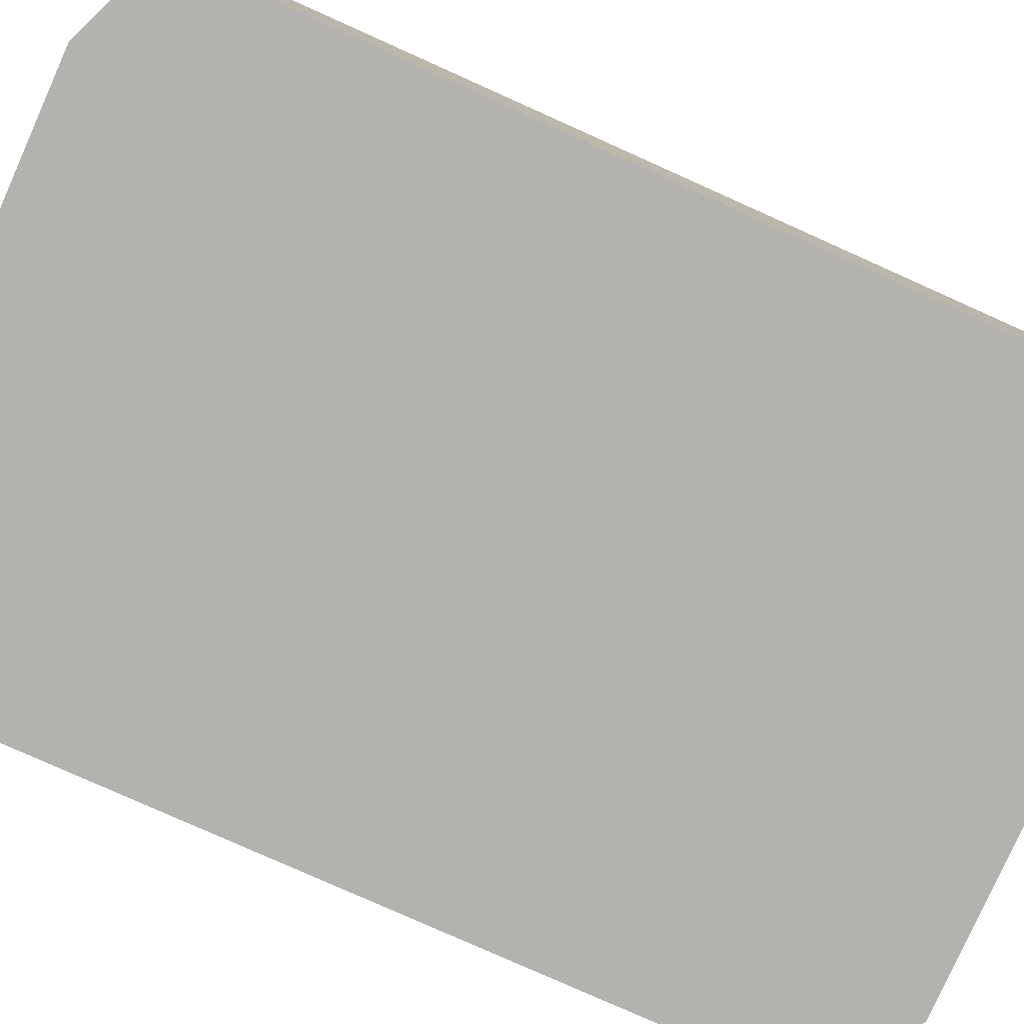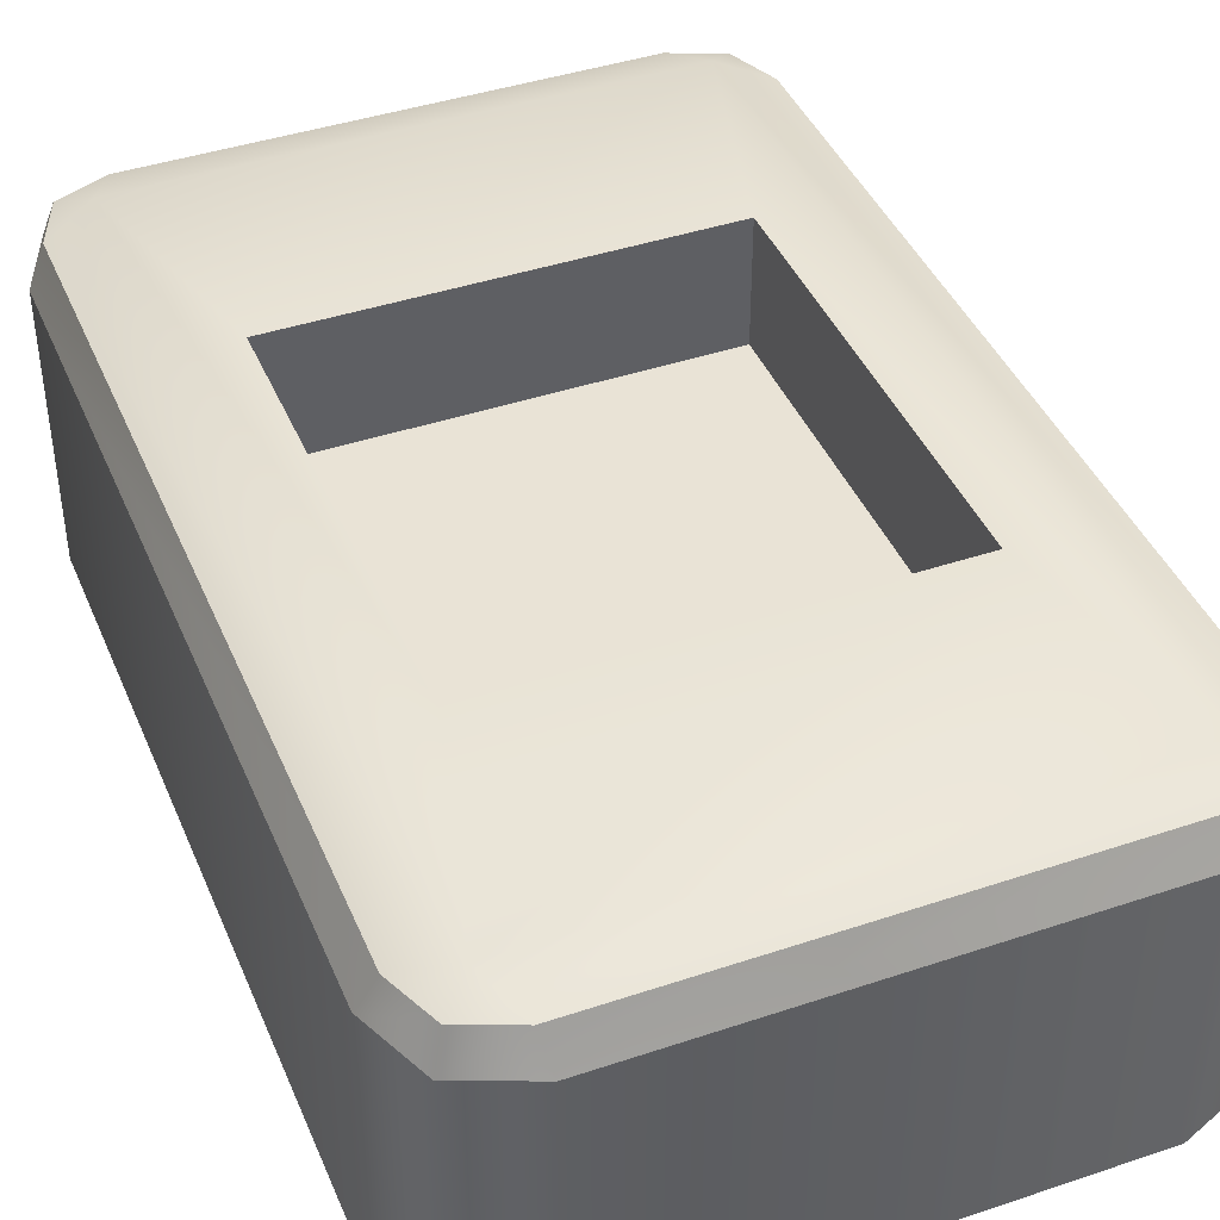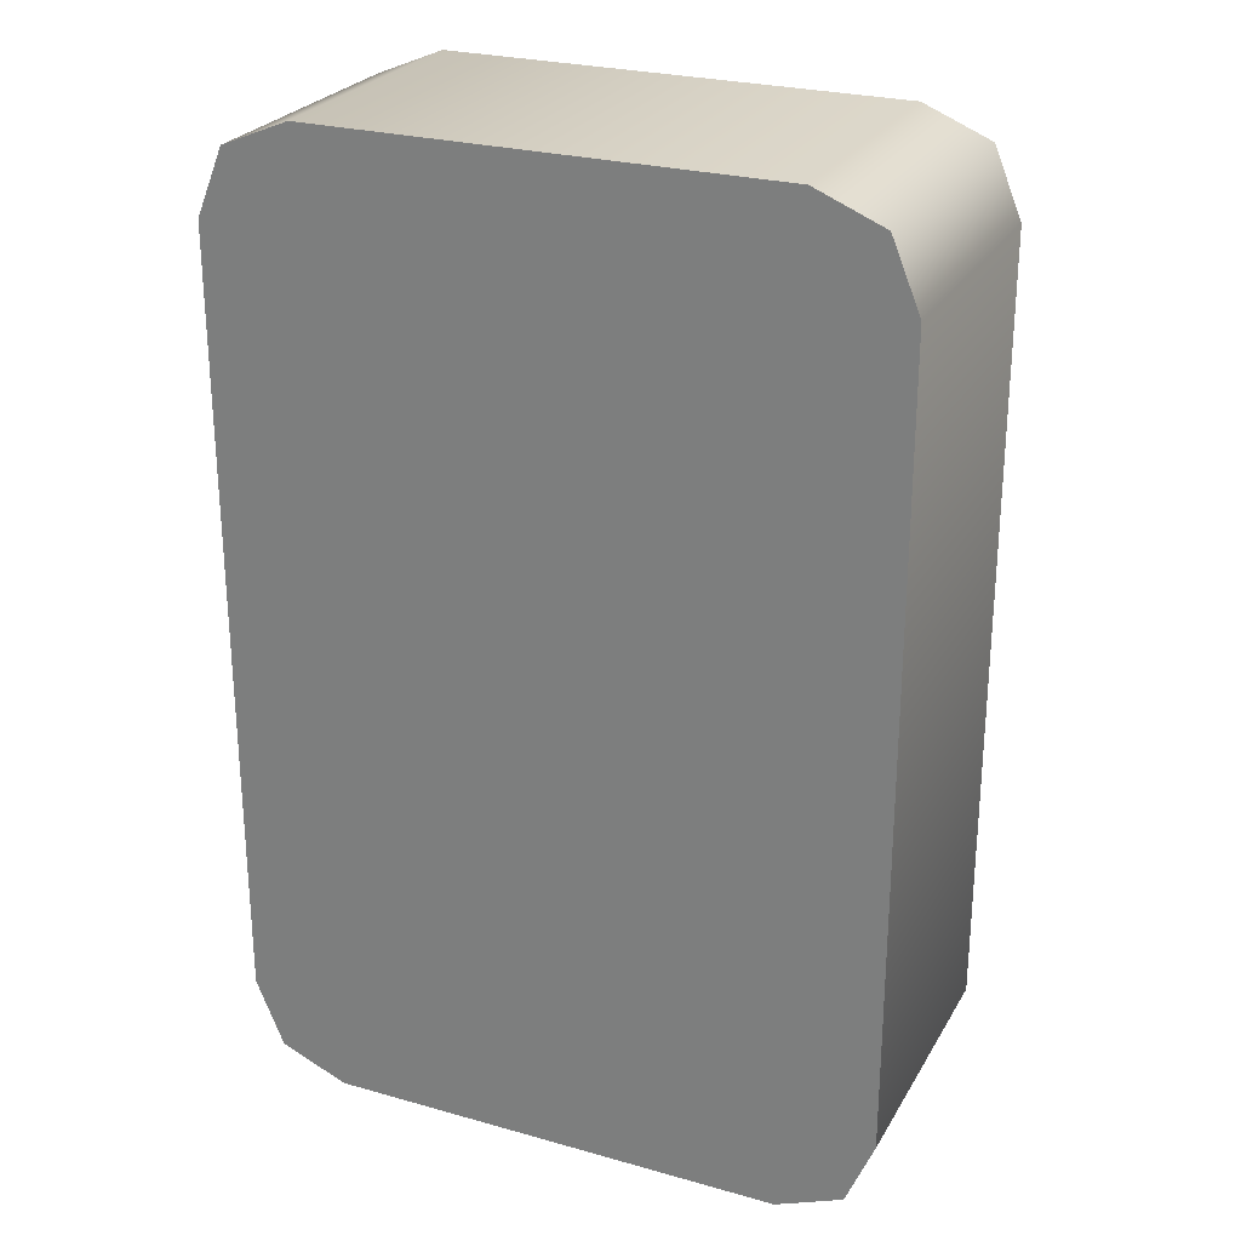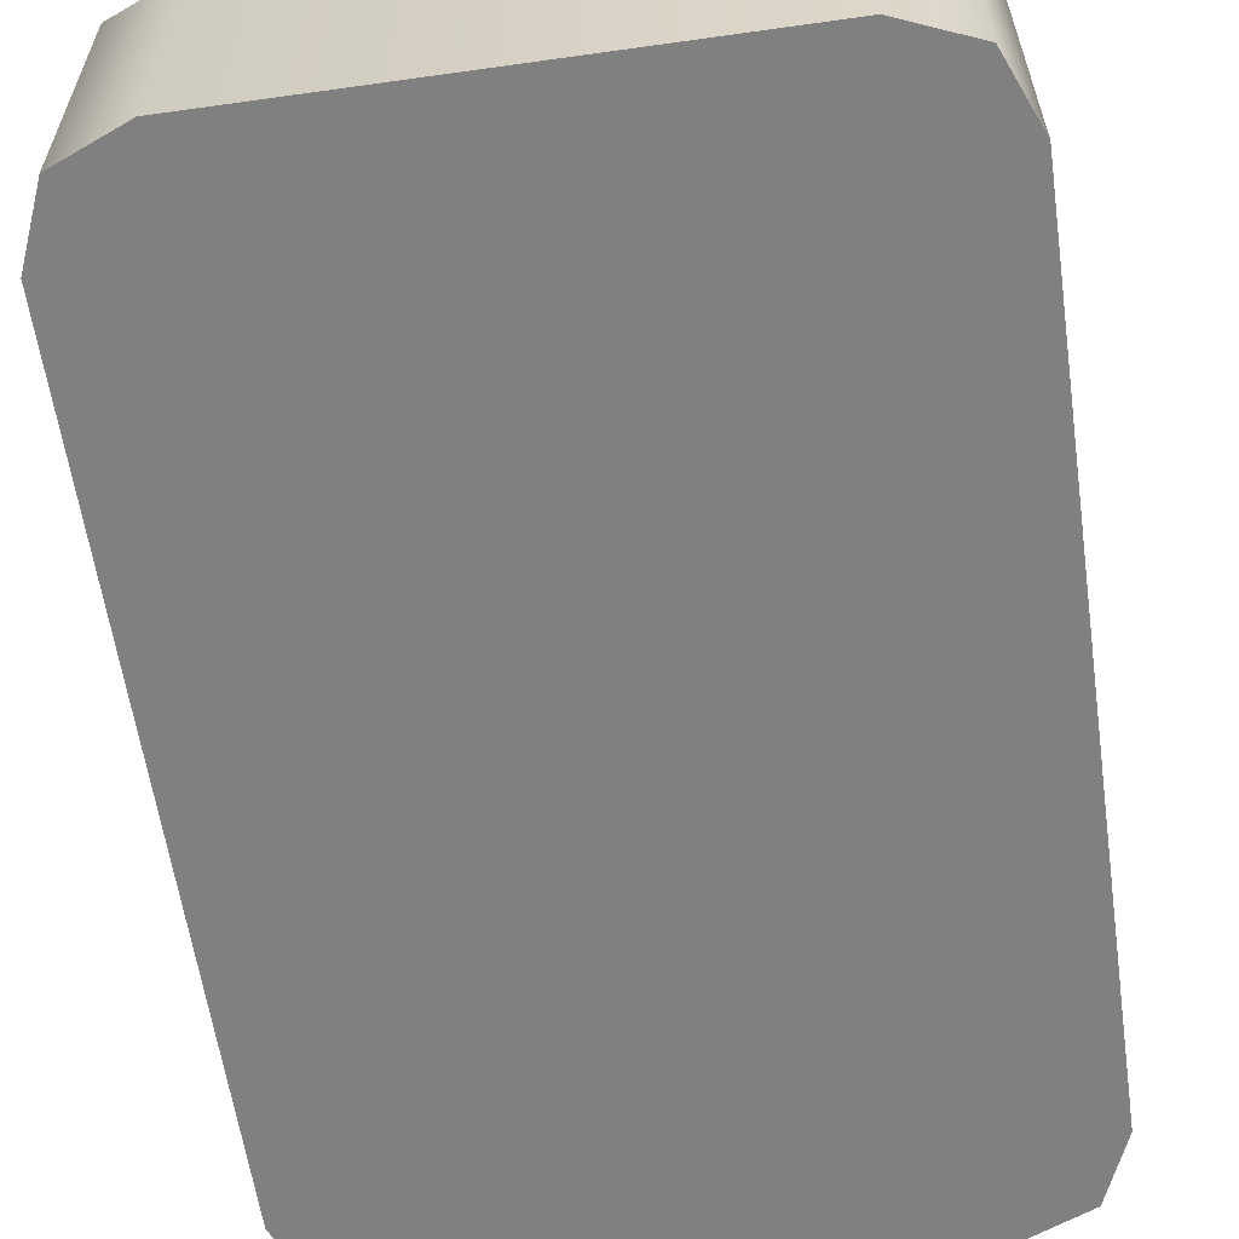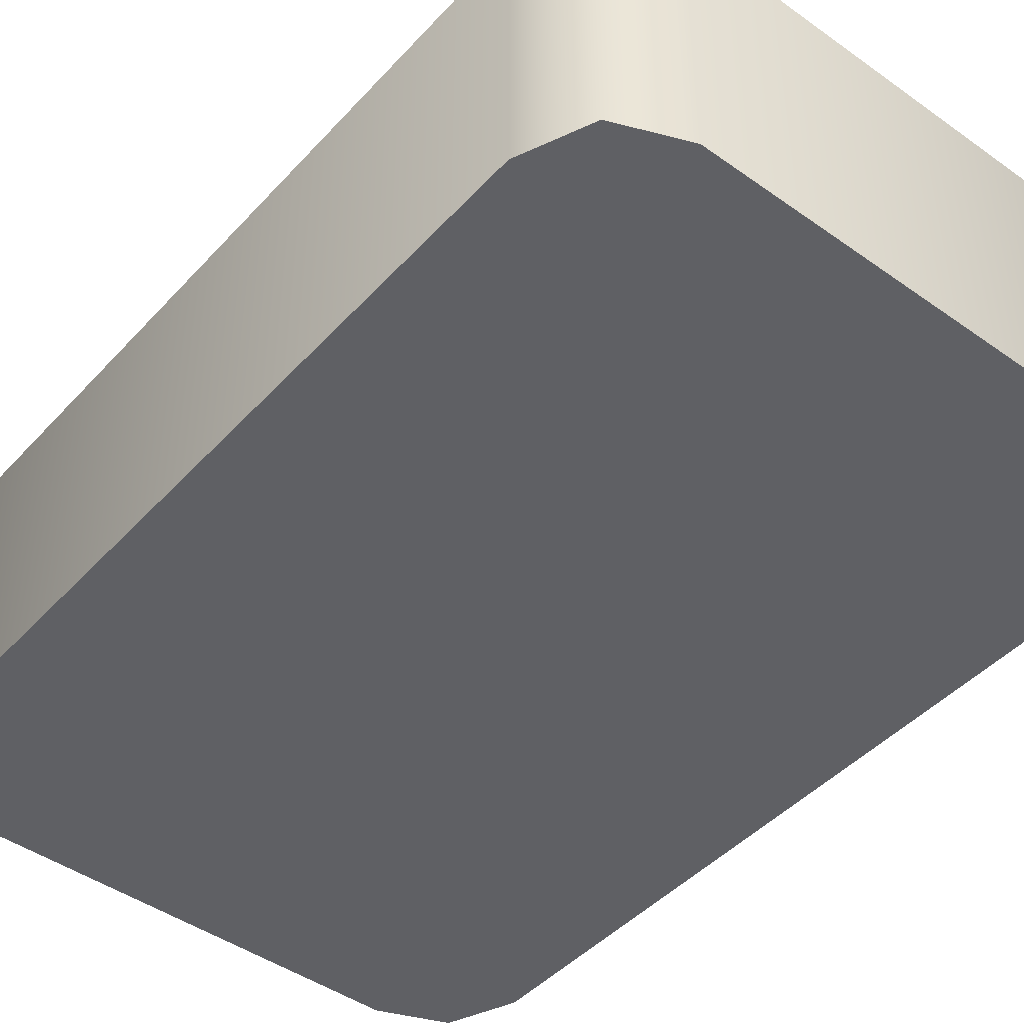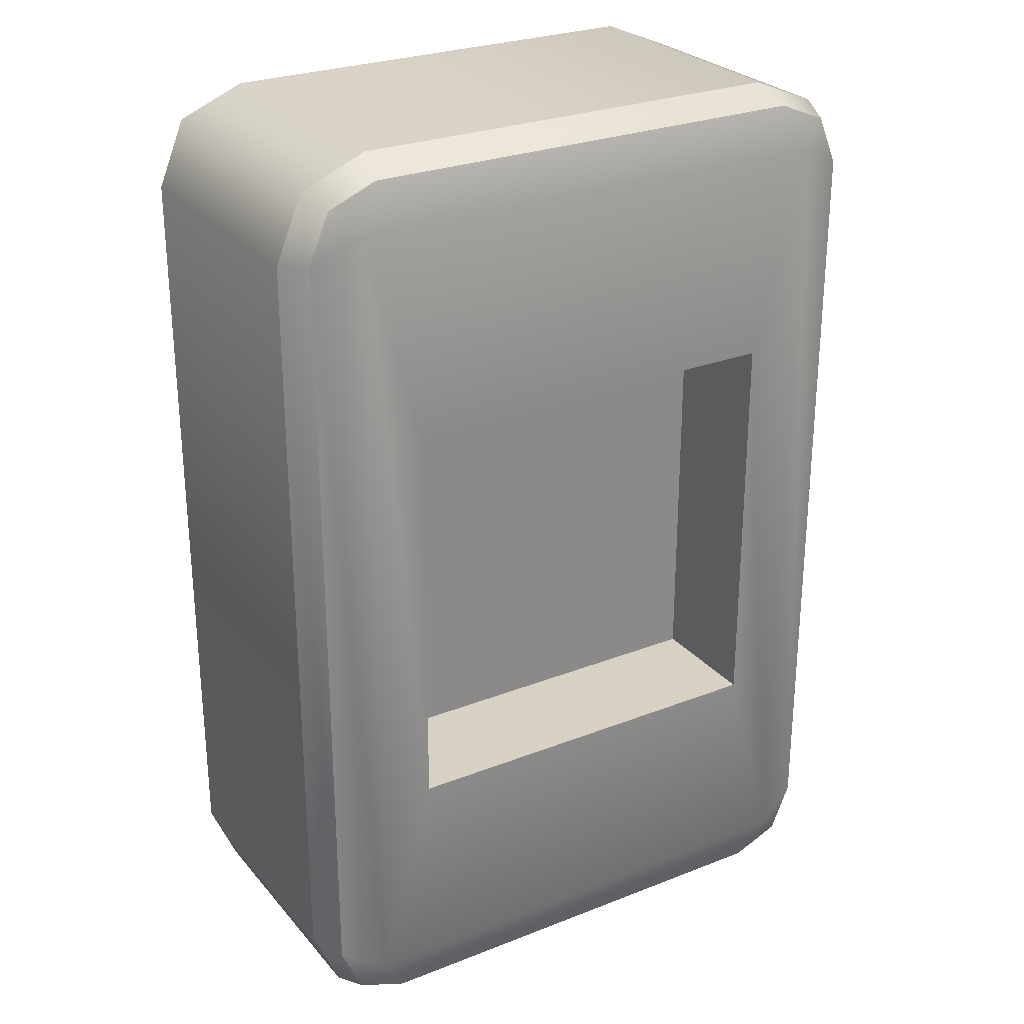
<metadata>
{"format":"obj","ext":"obj","renderer":"f3d","projection":"perspective","resolution":1024,"background":"white","views":[{"elev":-79.8,"azim":-114.1,"up":"+Y"},{"elev":42.2,"azim":-21.9,"up":"+Y"},{"elev":26.0,"azim":24.1,"up":"+Z"},{"elev":-60.1,"azim":8.2,"up":"+Y"},{"elev":-45.3,"azim":-39.4,"up":"+Y"},{"elev":27.1,"azim":148.7,"up":"+Z"}]}
</metadata>
<code>
o lever_floor_base_red
v -0.2495 0.4 0.2564
v -0.2495 0.4 -0.2564
v 0.2495 0.4 0.2564
v 0.2495 0.4 -0.2564
v -0.2495 0.2496 0.2564
v -0.2495 0.2496 -0.2564
v 0.2495 0.2496 -0.2564
v 0.2495 0.2496 0.2564
v -0.2706 0 0.4706
v -0.2706 -0 -0.4706
v 0.2706 0 0.4706
v 0.2706 -0 -0.4706
v -0.3203 0.4 0.5203
v -0.3203 0.4 -0.5203
v 0.3203 0.4 -0.5203
v 0.3203 0.4 0.5203
v -0.4 0.3386 0.4825
v -0.3791 0.382 0.4912
v -0.2825 0.3386 0.6
v -0.2912 0.382 0.5791
v -0.3656 0.3386 0.5656
v -0.3533 0.382 0.5533
v -0.2825 0.3386 -0.6
v -0.2912 0.382 -0.5791
v -0.4 0.3386 -0.4825
v -0.3791 0.382 -0.4912
v -0.3656 0.3386 -0.5656
v -0.3533 0.382 -0.5533
v 0.4 0.3386 -0.4825
v 0.3791 0.382 -0.4912
v 0.2825 0.3386 -0.6
v 0.2912 0.382 -0.5791
v 0.3656 0.3386 -0.5656
v 0.3533 0.382 -0.5533
v 0.2825 0.3386 0.6
v 0.2912 0.382 0.5791
v 0.4 0.3386 0.4825
v 0.3791 0.382 0.4912
v 0.3656 0.3386 0.5656
v 0.3533 0.382 0.5533
v -0.3656 0 0.5656
v -0.2825 0 0.6
v -0.4 0 0.4825
v -0.2825 -0 -0.6
v -0.3656 -0 -0.5656
v -0.4 -0 -0.4825
v 0.2825 0 0.6
v 0.3656 0 0.5656
v 0.4 0 0.4825
v 0.3656 -0 -0.5656
v 0.2825 -0 -0.6
v 0.4 -0 -0.4825
f 11 9 10 12
f 2 4 15 14
f 42 19 21 41
f 1 3 8 5
f 1 2 14 13
f 4 3 16 15
f 27 45 46 25
f 51 31 33 50
f 8 7 6 5
f 2 1 5 6
f 4 2 6 7
f 3 4 7 8
f 41 21 17 43
f 42 47 35 19
f 23 44 45 27
f 50 33 29 52
f 35 47 48 39
f 17 25 46 43
f 51 44 23 31
f 39 48 49 37
f 49 52 29 37
f 3 1 13 16
f 17 21 22 18
f 18 22 13
f 21 19 20 22
f 22 20 13
f 23 27 28 24
f 24 28 14
f 27 25 26 28
f 28 26 14
f 29 33 34 30
f 30 34 15
f 33 31 32 34
f 34 32 15
f 35 39 40 36
f 36 40 16
f 39 37 38 40
f 40 38 16
f 16 13 20 36
f 36 20 19 35
f 13 14 26 18
f 18 26 25 17
f 14 15 32 24
f 24 32 31 23
f 15 16 38 30
f 30 38 37 29
f 9 42 41
f 9 41 43
f 10 45 44
f 10 46 45
f 11 48 47
f 11 49 48
f 12 51 50
f 12 50 52
f 9 11 47 42
f 10 9 43 46
f 12 10 44 51
f 11 12 52 49

</code>
